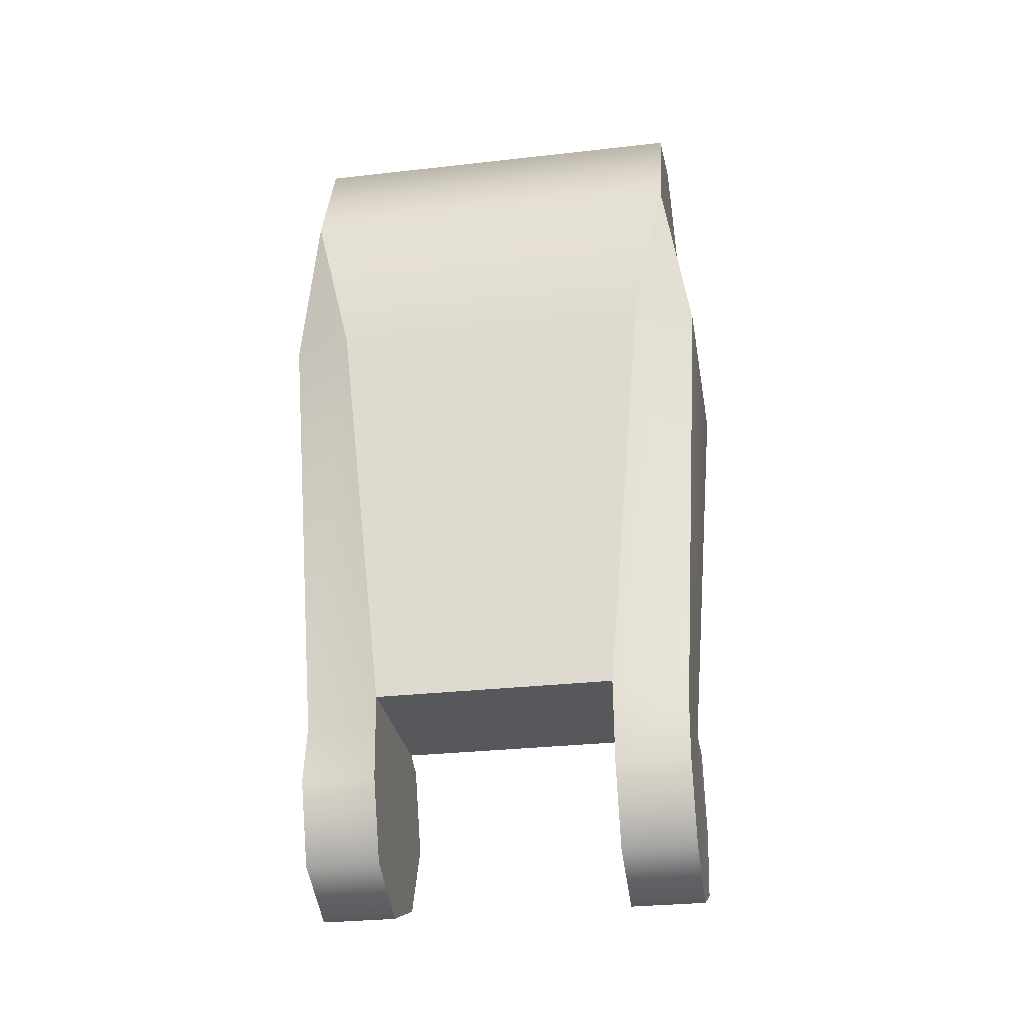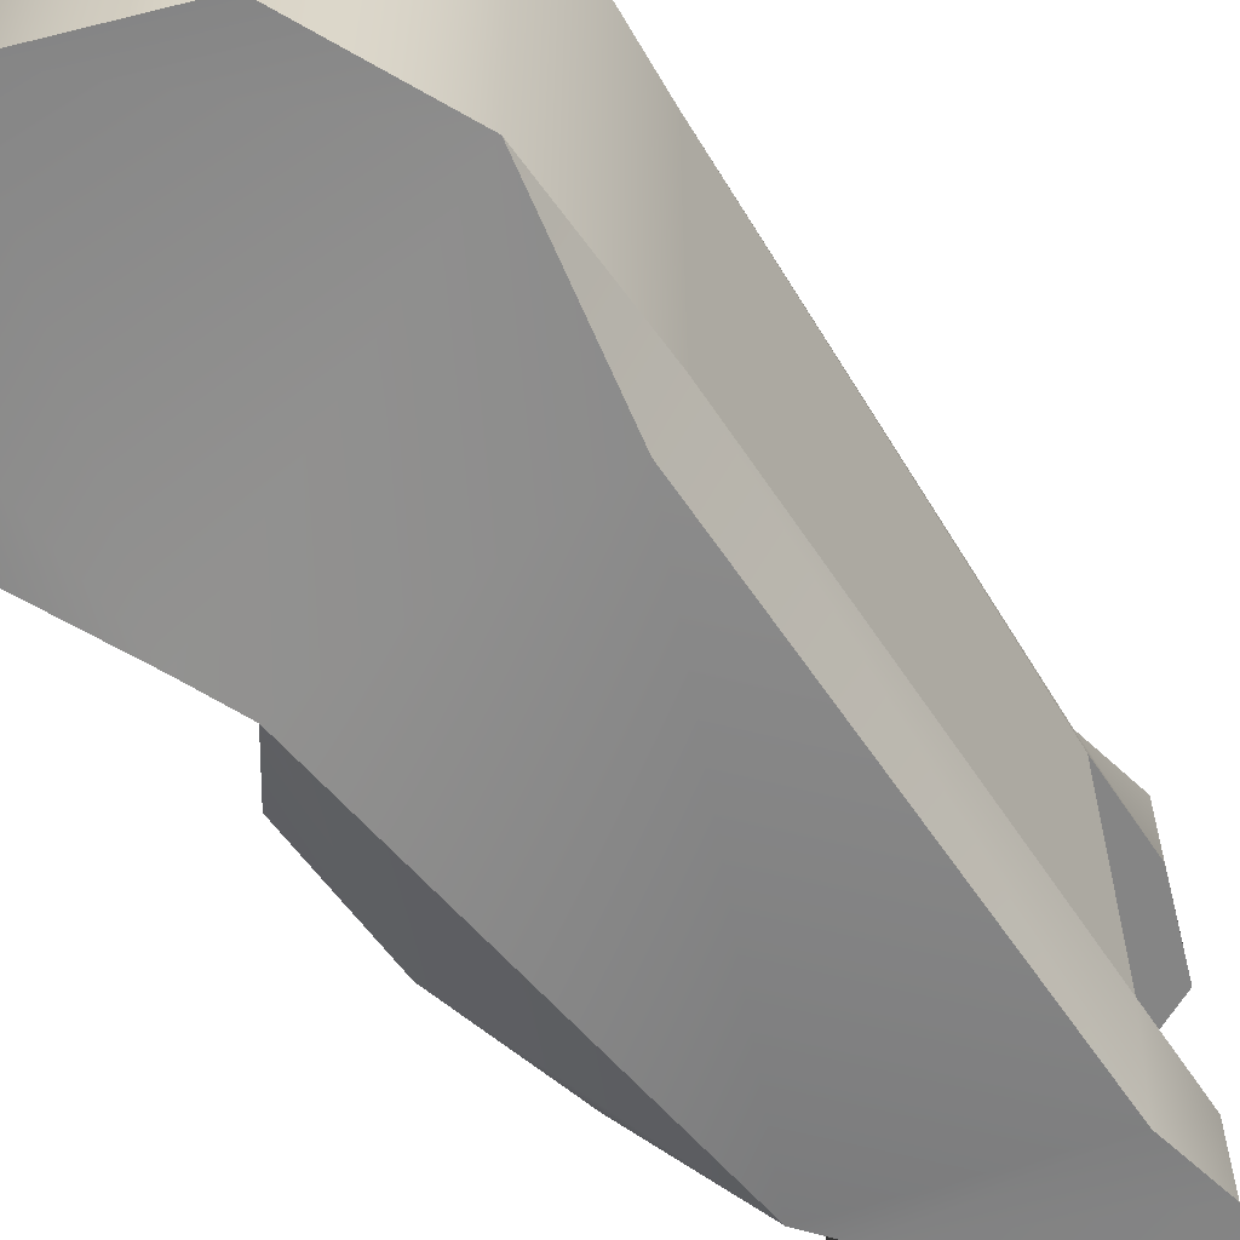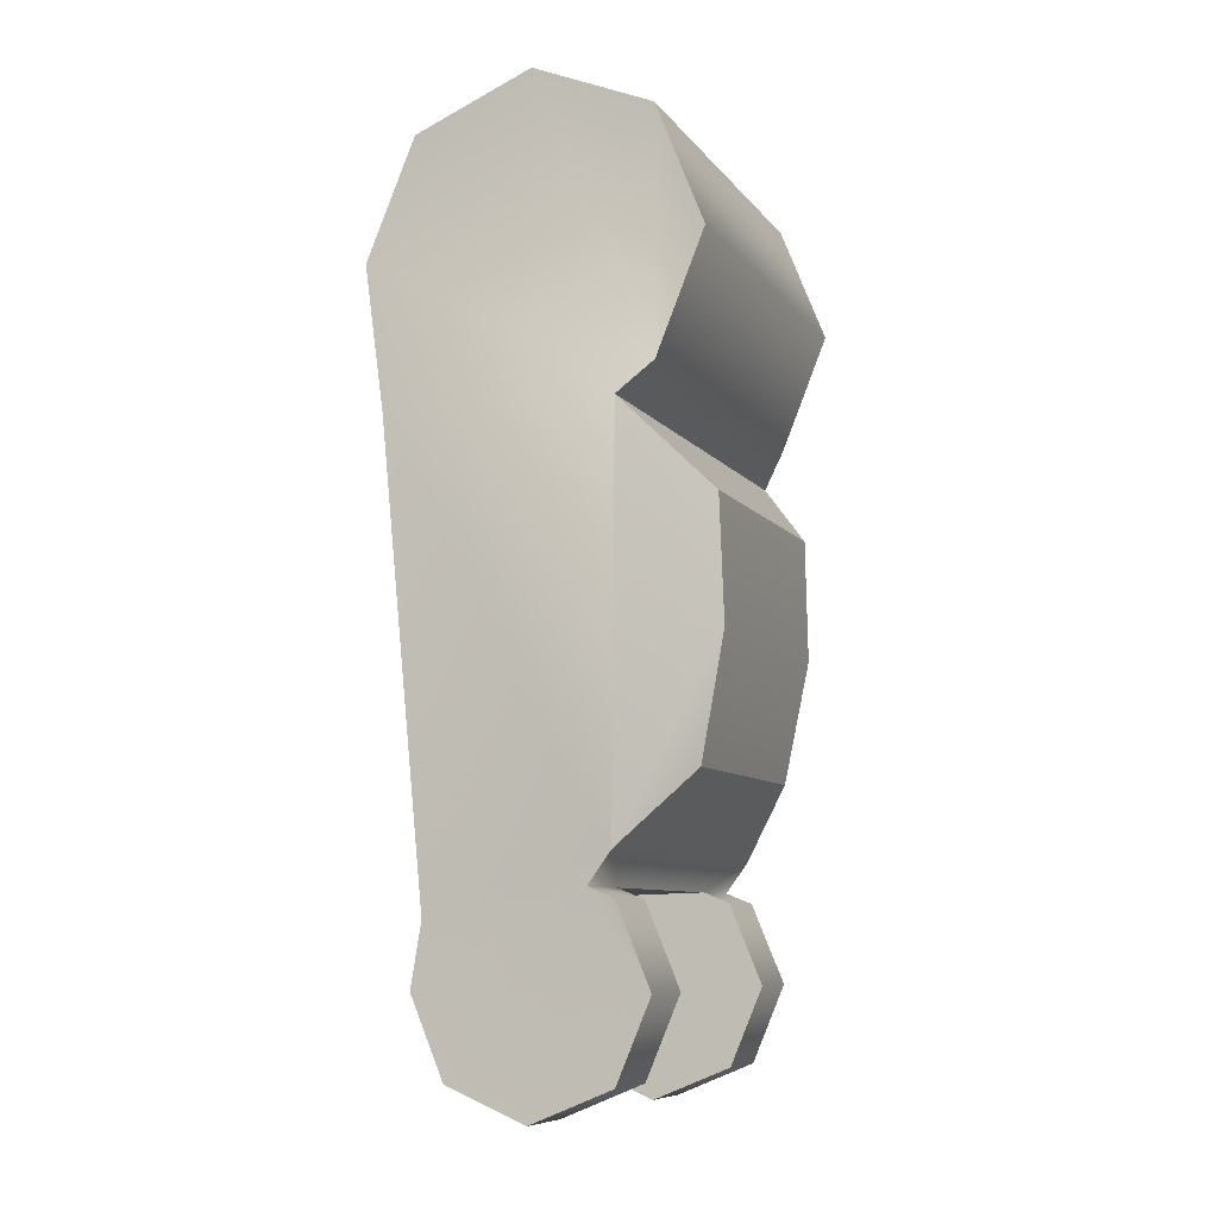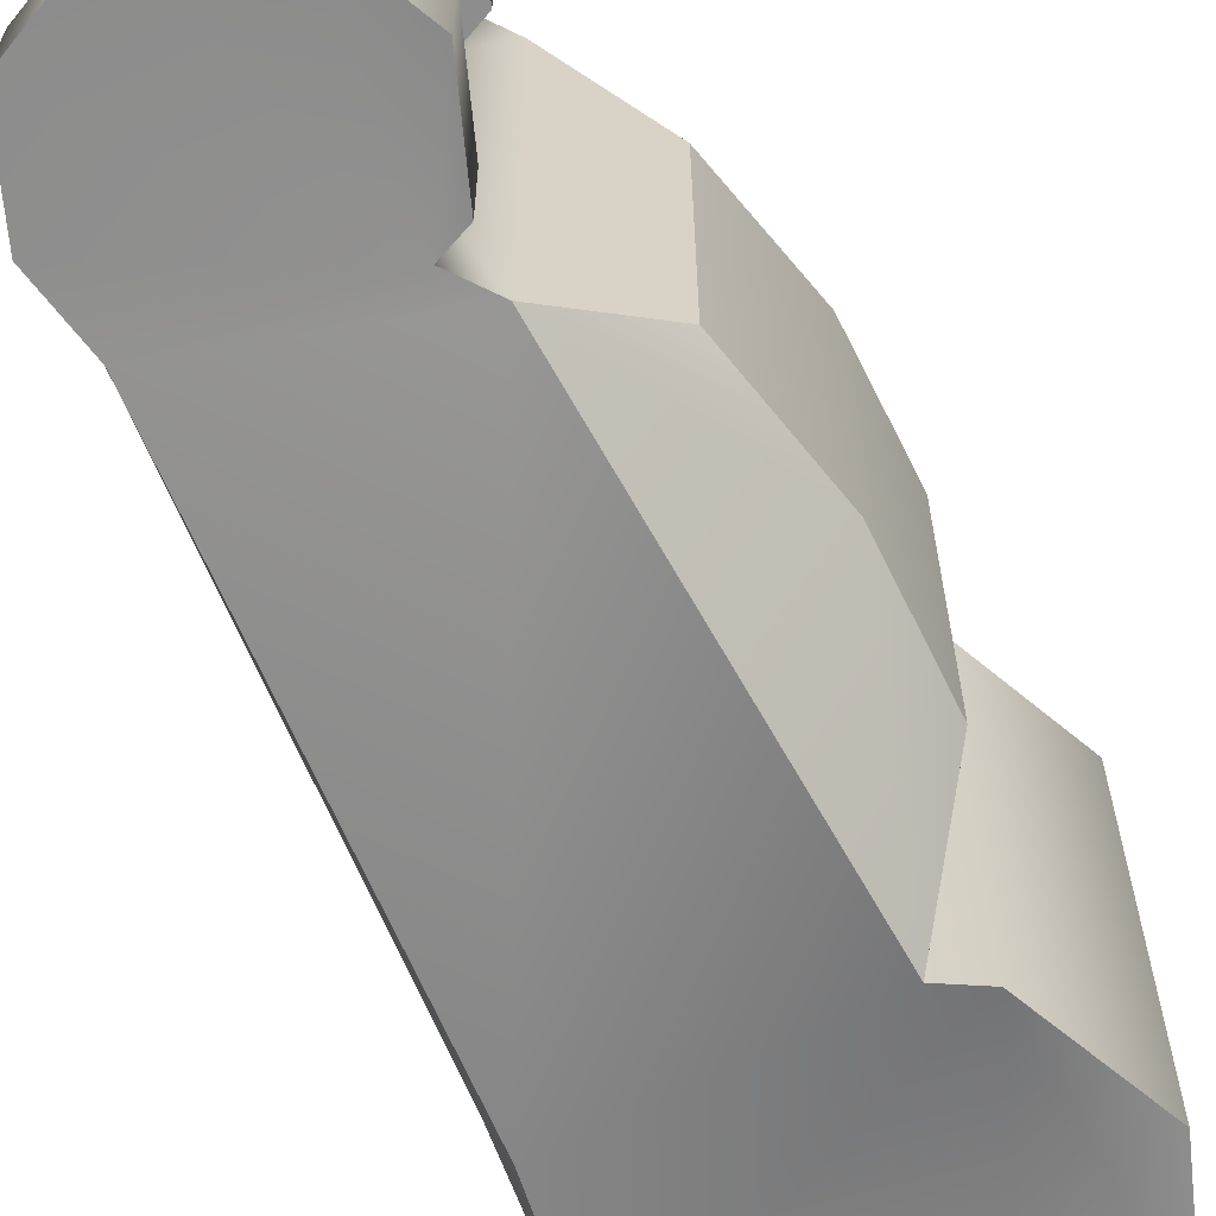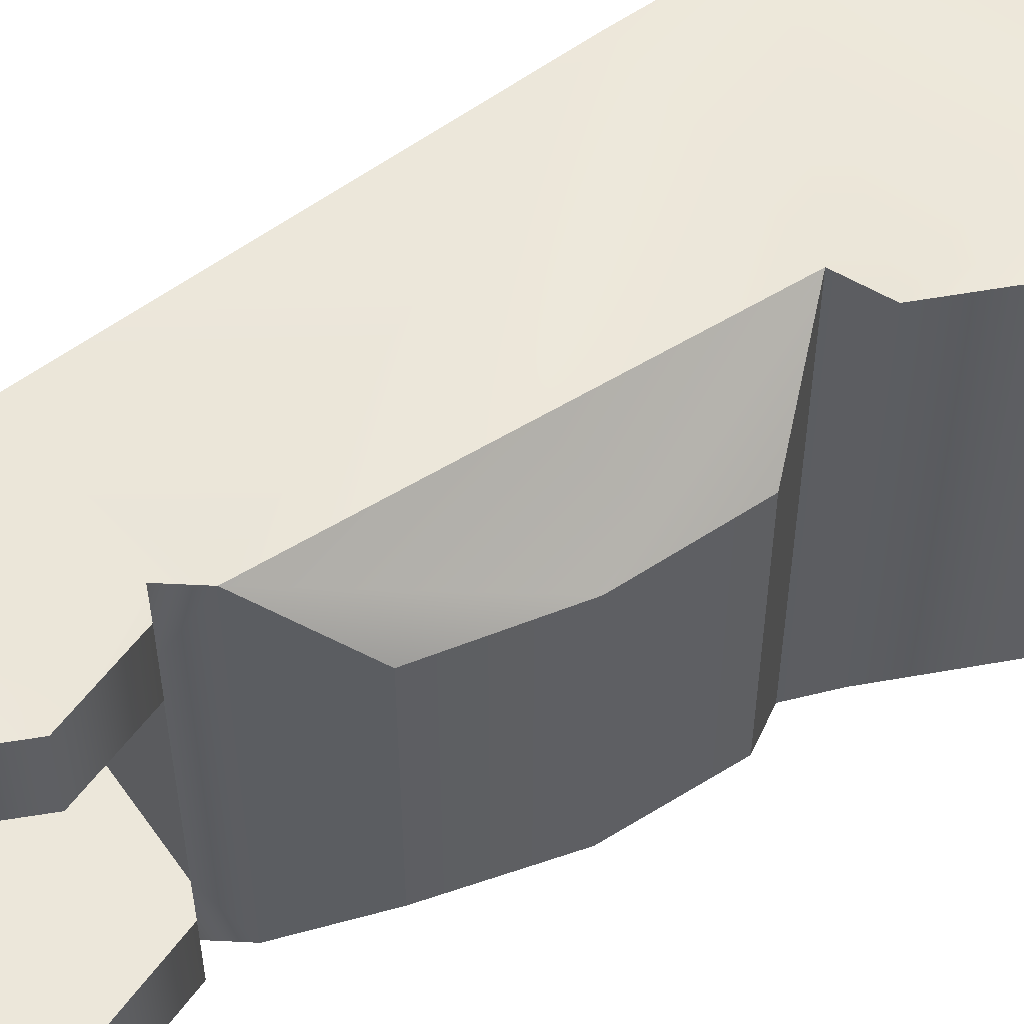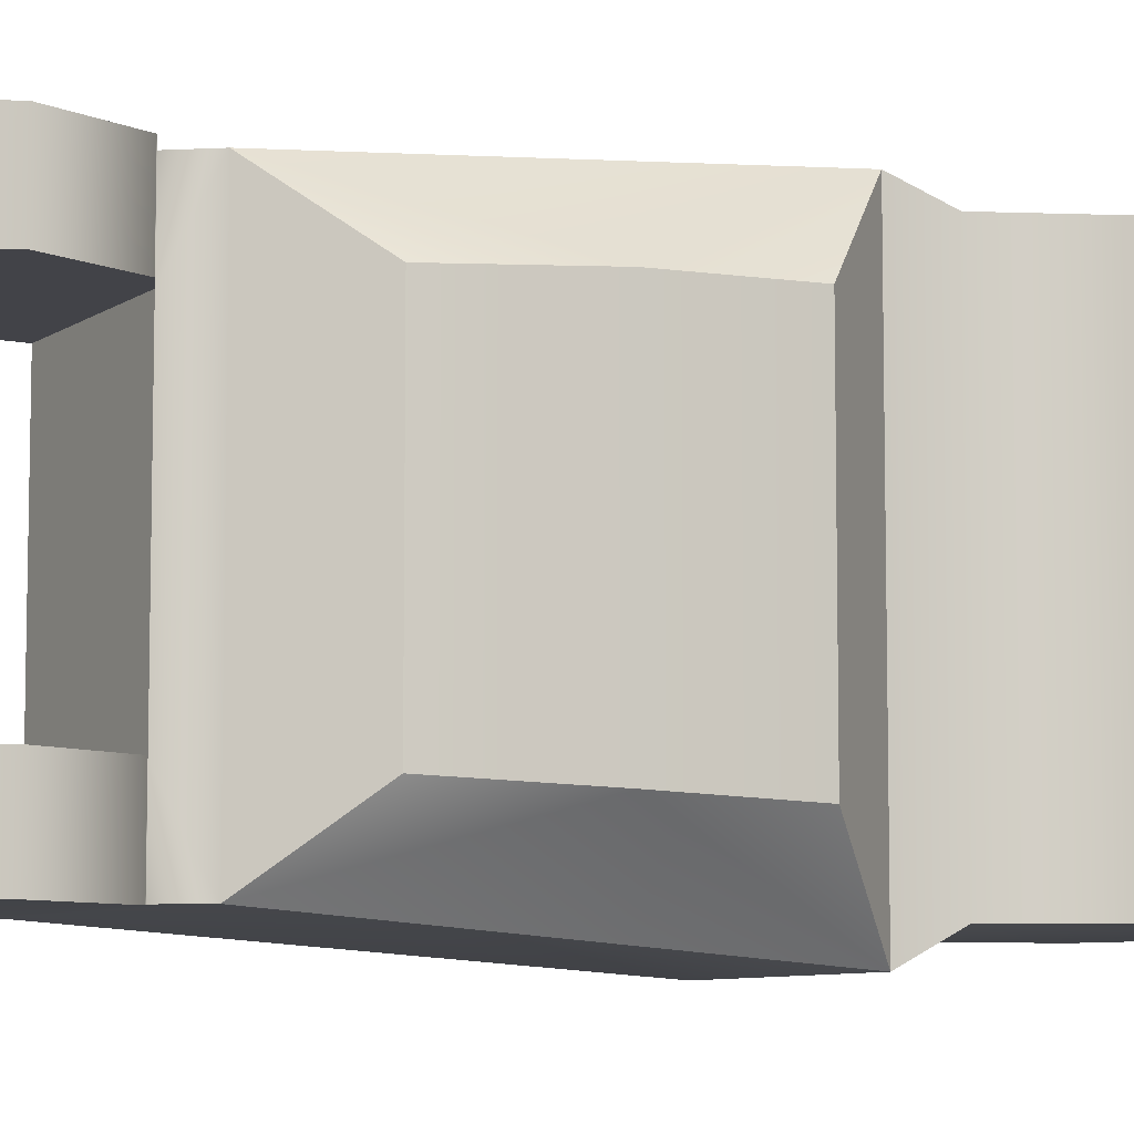
<metadata>
{"format":"obj","ext":"obj","renderer":"f3d","projection":"perspective","resolution":1024,"background":"white","views":[{"elev":-30.0,"azim":-80.6,"up":"+Y"},{"elev":-61.8,"azim":-143.0,"up":"+Z"},{"elev":-8.4,"azim":20.8,"up":"+Y"},{"elev":-64.6,"azim":27.9,"up":"+Z"},{"elev":53.6,"azim":57.2,"up":"+Z"},{"elev":-7.6,"azim":62.2,"up":"+Z"}]}
</metadata>
<code>
v  0.0046 -0.0335 -0.007
v  0.0065 -0.0381 -0.007
v  0.0065 -0.0381 -0.0113
v  0.0046 -0.0426 -0.007
v  0.0046 -0.0426 -0.0113
v  0 -0.0445 -0.007
v  0 -0.0445 -0.0113
v  -0.0045 -0.0426 -0.007
v  -0.0045 -0.0426 -0.0113
v  -0.0064 -0.0381 -0.007
v  -0.0064 -0.0381 -0.0113
v  0.0044 -0.0311 -0.0112
v  0.0052 -0.0087 -0.0129
v  0.0092 -0.0199 -0.0078
v  0.0078 -0.0269 0.0075
v  0.0044 -0.0311 0.0112
v  0.009 -0.0129 0.008
v  0.0092 -0.0199 0.0078
v  0.009 -0.0129 -0.008
v  -0.0067 0.0068 0.0114
v  -0.0067 0.0068 -0.0114
v  -0.0095 0 -0.0114
v  -0.0088 -0.0087 -0.0094
v  -0.0076 -0.0087 -0.0129
v  -0.0058 -0.0345 -0.0113
v  0 0.0096 0.0114
v  0 0.0096 -0.0114
v  0.0068 0.0068 0.0114
v  0.0068 0.0068 -0.0114
v  0.0095 0 0.0114
v  0.0095 0 -0.0114
v  -0.0095 0 0.0114
v  0.0068 -0.0067 0.0114
v  0.0068 -0.0067 -0.0114
v  0.0078 -0.0269 -0.0075
v  0.0031 -0.0329 0.007
v  -0.0067 -0.0332 0.007
v  -0.0067 -0.0332 -0.007
v  0.0031 -0.0329 -0.0112
v  0.0031 -0.0329 -0.007
v  0.0052 -0.0087 0.0129
v  0.0065 -0.0381 0.0113
v  0.0065 -0.0381 0.007
v  0.0046 -0.0335 0.007
v  0.0046 -0.0426 0.0113
v  0.0046 -0.0426 0.007
v  0 -0.0445 0.0113
v  0 -0.0445 0.007
v  -0.0045 -0.0426 0.0113
v  -0.0045 -0.0426 0.007
v  -0.0064 -0.0381 0.0113
v  -0.0064 -0.0381 0.007
v  -0.0058 -0.0345 0.0113
v  -0.0076 -0.0087 0.0129
v  -0.0088 -0.0087 0.0094
v  0.0031 -0.0329 0.0112
v  0.0046 -0.0335 0.0113
v  0.0046 -0.0335 -0.0113
g Cylinder_001
f 1 2 3
f 2 4 5
f 4 6 7
f 6 8 9
f 8 10 11
f 12 13 14
f 15 16 12
f 17 18 14
f 17 19 13
f 20 21 22
f 23 24 25
f 26 27 21
f 28 29 27
f 30 31 29
f 32 22 23
f 33 34 31
f 18 15 35
f 36 37 38
f 39 40 1
f 8 40 10
f 24 23 22
f 12 16 40
f 27 29 34
f 24 13 12
f 10 38 25
f 33 41 13
f 7 39 5
f 42 43 44
f 45 46 43
f 47 48 46
f 49 50 48
f 51 52 50
f 16 15 18
f 53 54 55
f 56 57 44
f 36 46 48
f 54 32 55
f 33 32 41
f 54 53 16
f 53 37 52
f 56 49 47
f 37 55 23
f 58 1 3
f 3 2 5
f 5 4 7
f 7 6 9
f 9 8 11
f 14 35 12
f 13 19 14
f 35 15 12
f 19 17 14
f 41 17 13
f 32 20 22
f 38 23 25
f 20 26 21
f 26 28 27
f 28 30 29
f 55 32 23
f 30 33 31
f 14 18 35
f 40 36 38
f 58 39 1
f 40 2 1
f 40 6 4
f 6 40 8
f 10 40 38
f 40 4 2
f 40 39 12
f 16 36 40
f 36 16 56
f 22 21 27
f 13 24 22
f 22 34 13
f 34 29 31
f 34 22 27
f 12 25 24
f 25 12 39
f 11 10 25
f 34 33 13
f 39 11 25
f 39 7 9
f 39 3 5
f 3 39 58
f 39 9 11
f 57 42 44
f 42 45 43
f 45 47 46
f 47 49 48
f 49 51 50
f 18 41 16
f 41 18 17
f 37 53 55
f 36 56 44
f 43 36 44
f 36 52 37
f 36 48 50
f 36 43 46
f 50 52 36
f 33 28 26
f 28 33 30
f 32 54 41
f 26 20 32
f 32 33 26
f 16 41 54
f 53 56 16
f 51 53 52
f 51 56 53
f 56 42 57
f 56 47 45
f 56 51 49
f 45 42 56
f 38 37 23

</code>
